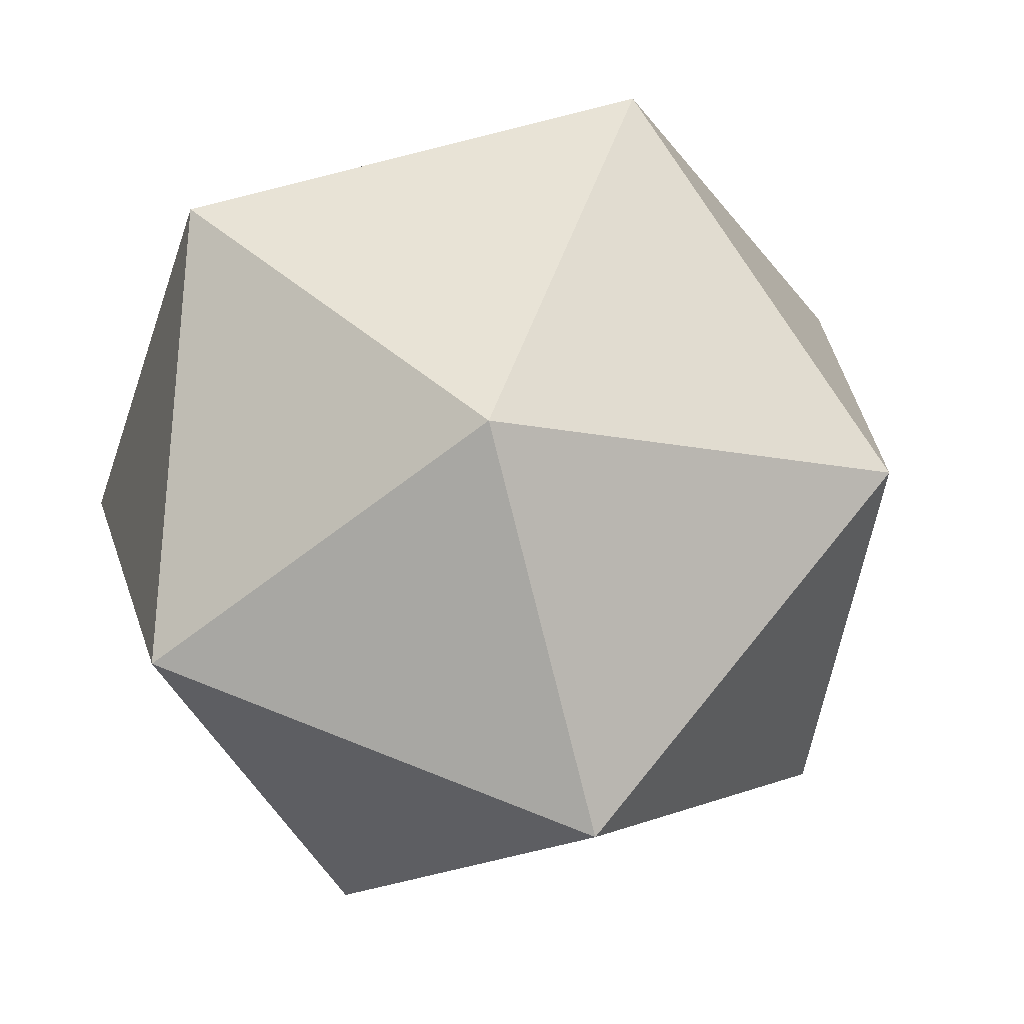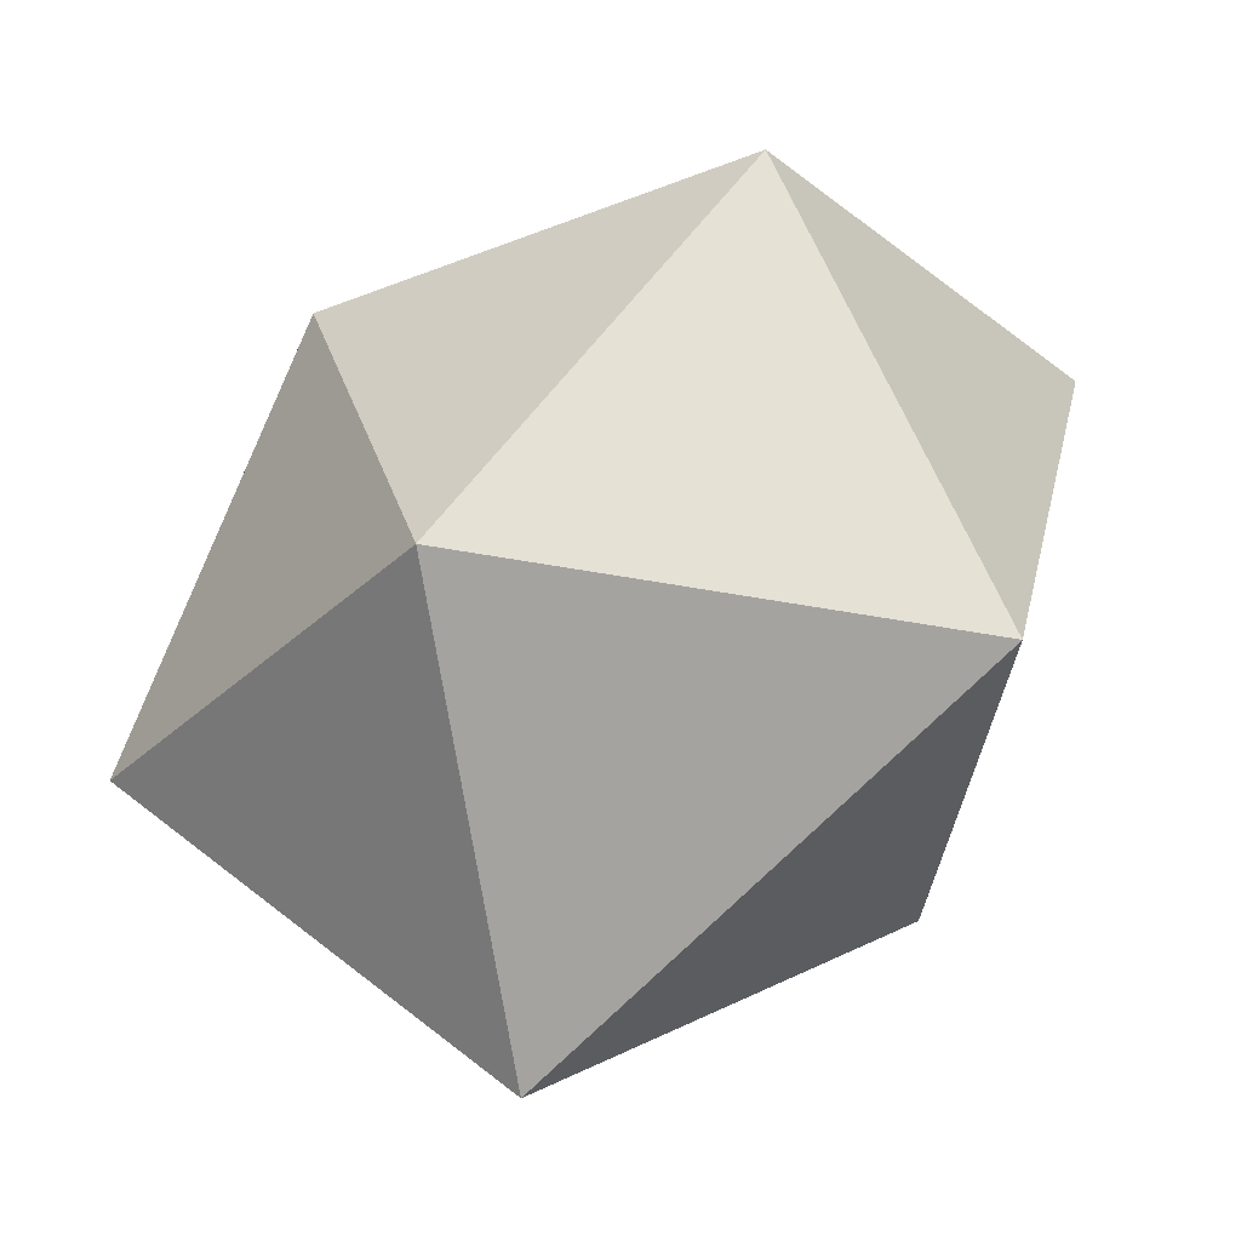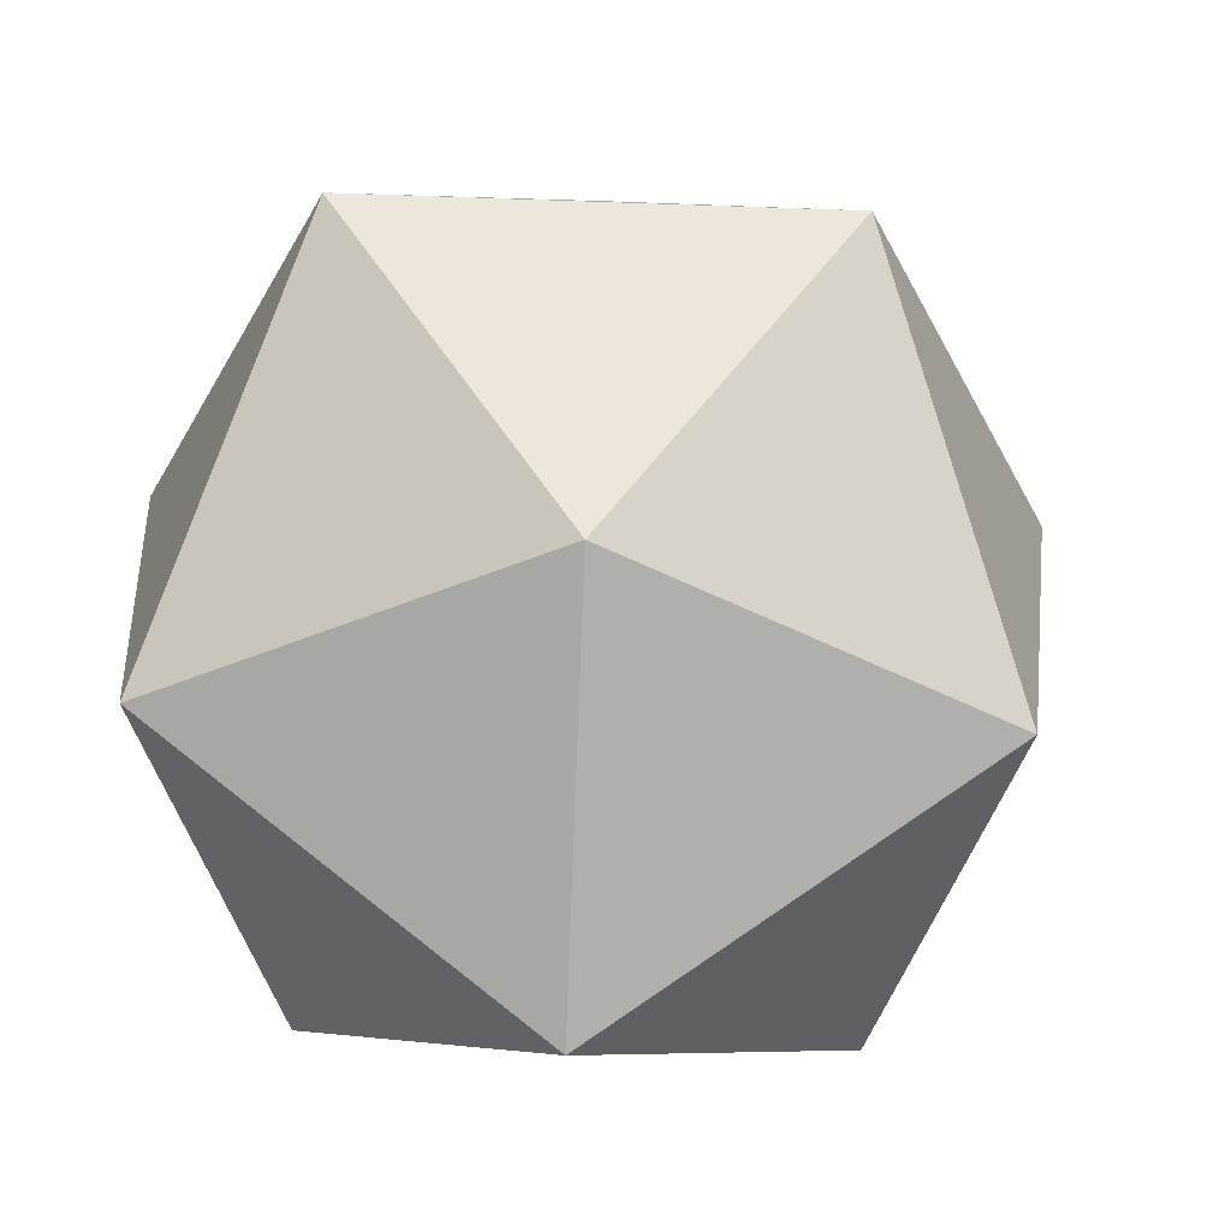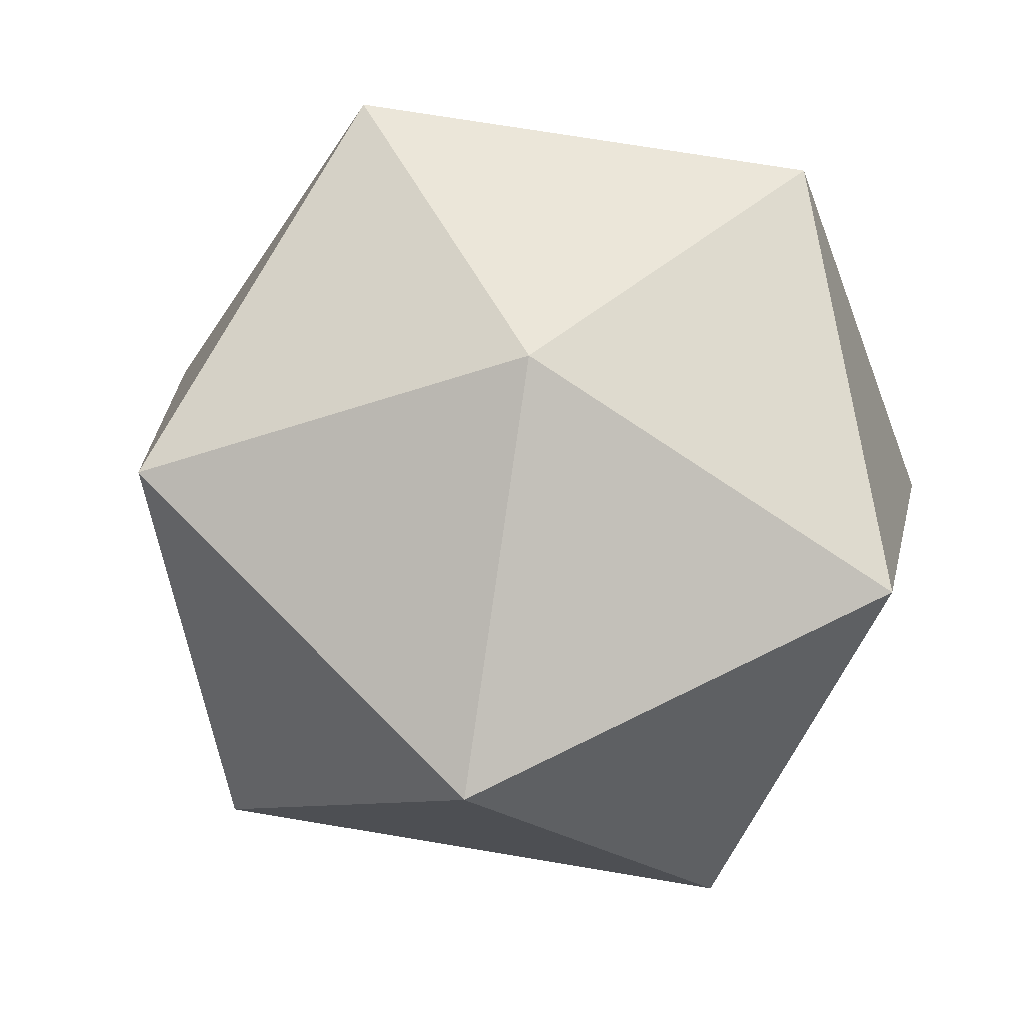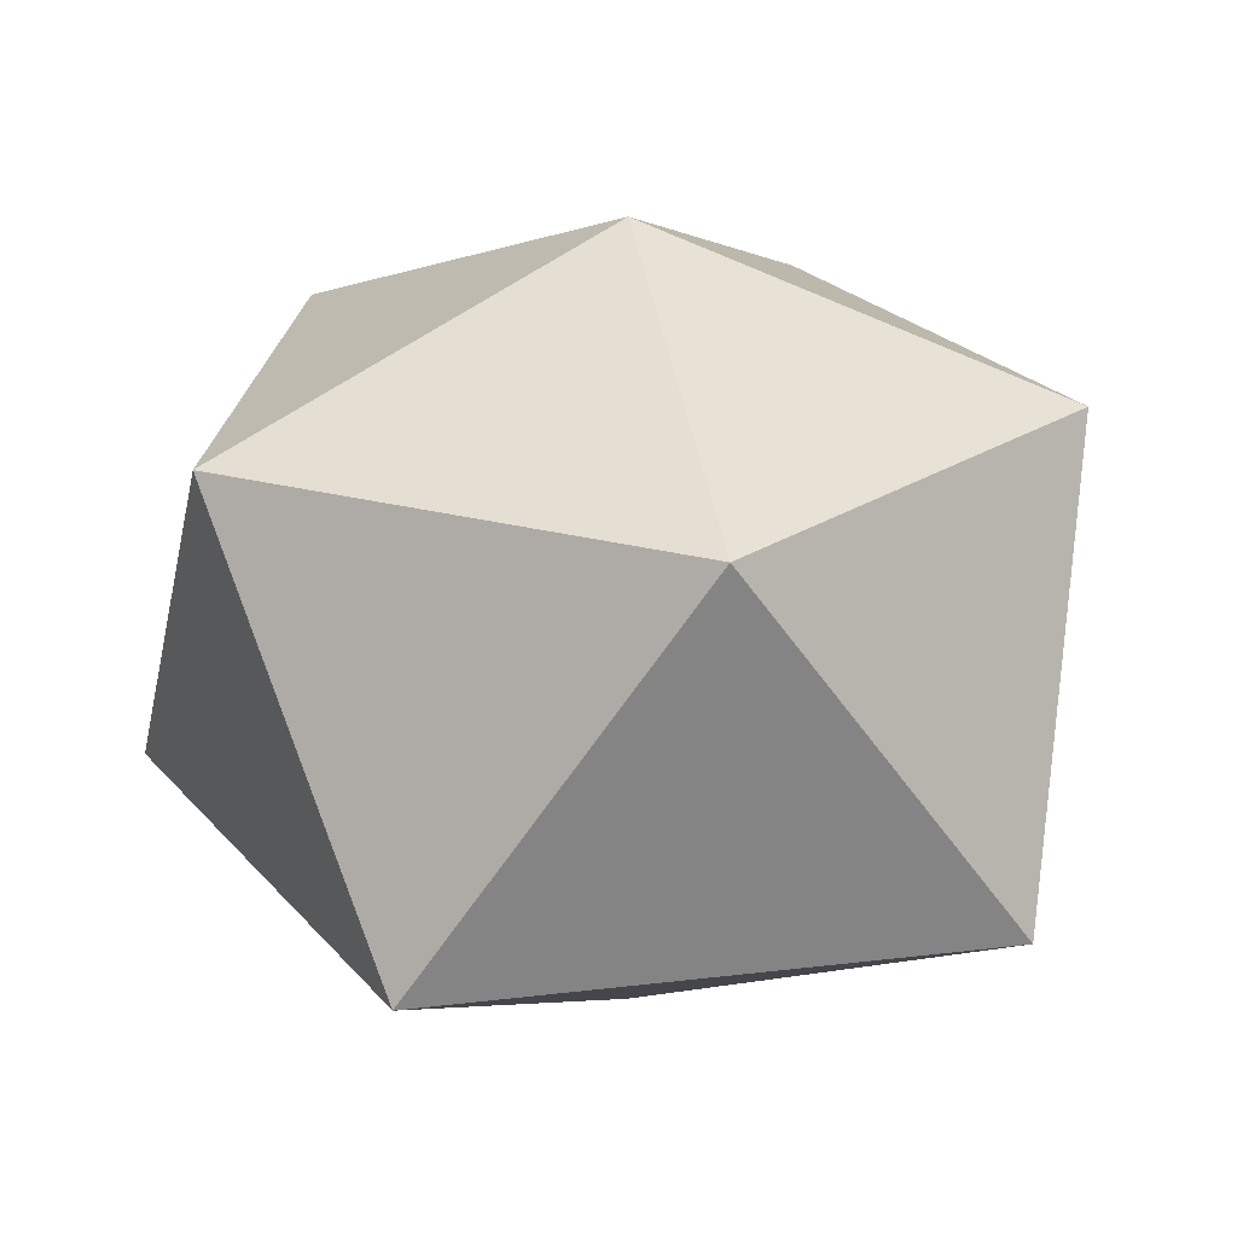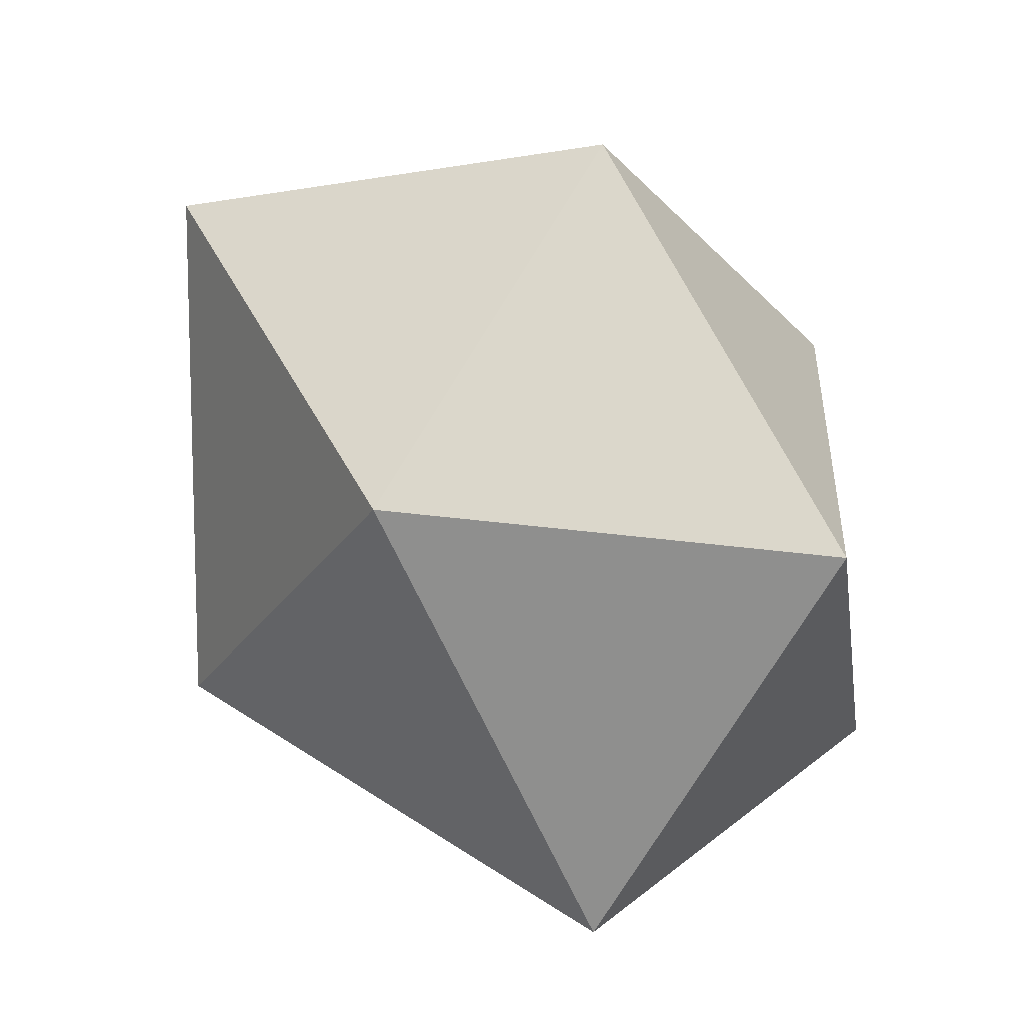
<metadata>
{"format":"obj","ext":"obj","renderer":"f3d","projection":"perspective","resolution":1024,"background":"white","views":[{"elev":79.0,"azim":-49.1,"up":"+Y"},{"elev":-75.1,"azim":-136.1,"up":"+Z"},{"elev":79.5,"azim":-104.4,"up":"+Y"},{"elev":70.1,"azim":47.2,"up":"+Y"},{"elev":23.6,"azim":170.1,"up":"+Y"},{"elev":79.0,"azim":60.6,"up":"+Z"}]}
</metadata>
<code>
g polySurface23
v -0.0007768 0.07494 -0.005031
v -0.00206 0.04484 -0.08365
v 0.07393 0.04484 -0.03167
v -0.0007768 0.07494 -0.005031
v -0.07498 0.04484 -0.02745
v -0.00206 0.04484 -0.08365
v -0.0007768 0.07494 -0.005031
v -0.04406 0.04484 0.05927
v -0.07498 0.04484 -0.02745
v -0.0007768 0.07494 -0.005031
v 0.04797 0.04484 0.05667
v -0.04406 0.04484 0.05927
v -0.0007768 0.07494 -0.005031
v 0.07393 0.04484 -0.03167
v 0.04797 0.04484 0.05667
v 0.07393 0.04484 -0.03167
v 0.04931 -0.02919 -0.07825
v 0.08434 -0.02919 0.01998
v -0.00206 0.04484 -0.08365
v -0.05494 -0.02919 -0.0753
v 0.04931 -0.02919 -0.07825
v -0.07498 0.04484 -0.02745
v -0.08434 -0.02919 0.02476
v -0.05494 -0.02919 -0.0753
v -0.04406 0.04484 0.05927
v 0.001737 -0.02919 0.08365
v -0.08434 -0.02919 0.02476
v 0.04797 0.04484 0.05667
v 0.08434 -0.02919 0.01998
v 0.001737 -0.02919 0.08365
v 0.04931 -0.02919 -0.07825
v 0.07393 0.04484 -0.03167
v -0.00206 0.04484 -0.08365
v -0.05494 -0.02919 -0.0753
v -0.00206 0.04484 -0.08365
v -0.07498 0.04484 -0.02745
v -0.08434 -0.02919 0.02476
v -0.07498 0.04484 -0.02745
v -0.04406 0.04484 0.05927
v 0.001737 -0.02919 0.08365
v -0.04406 0.04484 0.05927
v 0.04797 0.04484 0.05667
v 0.08434 -0.02919 0.01998
v 0.04797 0.04484 0.05667
v 0.07393 0.04484 -0.03167
v -0.0007768 -0.07494 -0.005031
v 0.04931 -0.02919 -0.07825
v -0.05494 -0.02919 -0.0753
v -0.0007768 -0.07494 -0.005031
v -0.05494 -0.02919 -0.0753
v -0.08434 -0.02919 0.02476
v -0.0007768 -0.07494 -0.005031
v -0.08434 -0.02919 0.02476
v 0.001737 -0.02919 0.08365
v -0.0007768 -0.07494 -0.005031
v 0.001737 -0.02919 0.08365
v 0.08434 -0.02919 0.01998
v -0.0007768 -0.07494 -0.005031
v 0.08434 -0.02919 0.01998
v 0.04931 -0.02919 -0.07825
g polySurface23_0
f 3 2 1
f 6 5 4
f 9 8 7
f 12 11 10
f 15 14 13
f 18 17 16
f 21 20 19
f 24 23 22
f 27 26 25
f 30 29 28
f 33 32 31
f 36 35 34
f 39 38 37
f 42 41 40
f 45 44 43
f 48 47 46
f 51 50 49
f 54 53 52
f 57 56 55
f 60 59 58

</code>
